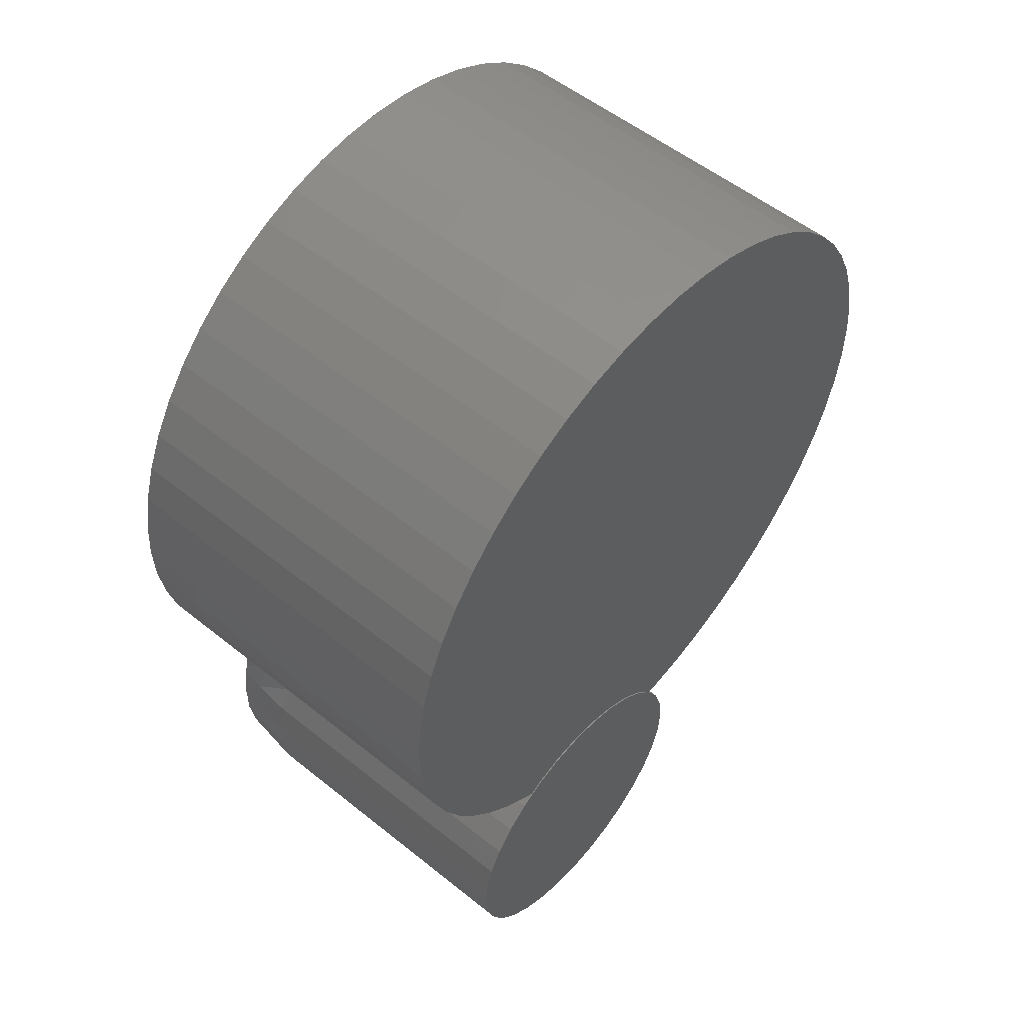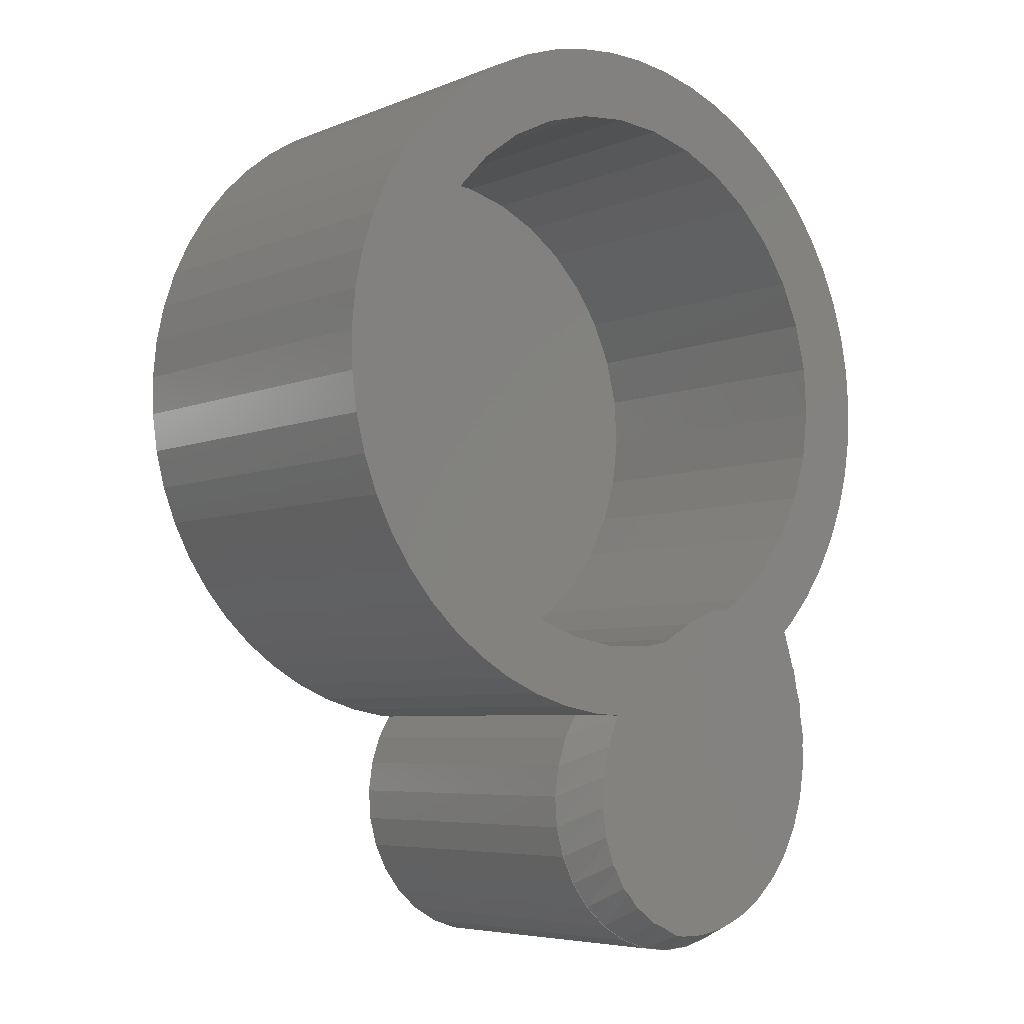
<metadata>
{"format":"stl","ext":"stl","renderer":"f3d","projection":"perspective","resolution":1024,"background":"white","views":[{"elev":53.8,"azim":130.6,"up":"+Y"},{"elev":-5.9,"azim":-39.7,"up":"+Y"}]}
</metadata>
<code>
# stl→obj: 376 verts, 762 faces
v -0.2745 27.6 0
v 1.515 26.77 12.5
v -0.2745 27.6 12.5
v 1.515 26.77 0
v -8.609 7.262 0
v -10.32 8.248 12.5
v -8.609 7.262 12.5
v -10.32 8.248 0
v -14.5 20.48 12.5
v -13.75 22.31 0
v -13.75 22.31 12.5
v -14.5 20.48 0
v -8.004 27.48 0
v -6.111 28.04 12.5
v -8.004 27.48 12.5
v -6.111 28.04 0
v -14.03 12.77 12.5
v -14.67 14.63 0
v -14.67 14.63 12.5
v -14.03 12.77 0
v -14.97 16.58 12.5
v -14.91 18.56 0
v -14.91 18.56 12.5
v -14.97 16.58 0
v 6.892 18.88 0
v 6.774 14.96 0
v 7.01 16.91 0
v 6.424 20.8 0
v 6.193 13.07 0
v 5.622 22.6 0
v 5.285 11.32 0
v 4.511 24.23 0
v 4.078 9.761 0
v 3.127 25.63 0
v 2.613 8.441 0
v 0.9353 7.405 0
v -0.9004 6.684 0
v -2.183 28.09 0
v -2.835 6.303 0
v -4.15 28.24 0
v -4.807 6.273 0
v -6.753 6.597 0
v -9.768 26.6 0
v -11.35 25.42 0
v -11.82 9.523 0
v -12.69 23.97 0
v -13.07 11.05 0
v -2.183 28.09 12.5
v -4.15 28.24 12.5
v -9.768 26.6 12.5
v -11.35 25.42 12.5
v -12.69 23.97 12.5
v -11.82 9.523 12.5
v -13.07 11.05 12.5
v 3.127 25.63 12.5
v 6.774 14.96 12.5
v 6.193 13.07 12.5
v 6.892 18.88 12.5
v 7.01 16.91 12.5
v 2.613 8.441 12.5
v 0.9353 7.405 11.91
v 1.822 7.952 12.5
v 5.285 11.32 12.5
v 4.078 9.761 12.5
v -1.705 6.526 12.44
v -2.835 6.303 12.5
v -1.704 6.526 12.5
v -1.511 6.564 11.98
v -1.485 6.569 11.86
v -1.434 6.579 11.8
v -0.9185 6.681 11.47
v -0.9004 6.684 11.47
v -6.753 6.597 12.5
v 6.424 20.8 12.5
v 4.511 24.23 12.5
v 5.622 22.6 12.5
v 0.3818 7.187 11.79
v 0.8942 7.388 11.89
v -0.4568 6.858 11.56
v -4.807 6.273 12.5
v 0.02865 30.45 -2
v -1.503 30.82 12.5
v 0.02865 30.45 12.5
v -1.503 30.82 -2
v 2.915 29.19 -2
v 1.508 29.9 12.5
v 2.915 29.19 12.5
v 1.508 29.9 -2
v -11.56 5.705 -2
v -10.19 4.917 12.5
v -11.56 5.705 12.5
v -10.19 4.917 -2
v -16.8 22.37 -2
v -16.13 23.8 12.5
v -16.13 23.8 -2
v -16.8 22.37 12.5
v -7.747 30.52 -2
v -9.236 30 12.5
v -7.747 30.52 12.5
v -9.236 30 -2
v -16.59 11.63 -2
v -17.15 13.1 12.5
v -17.15 13.1 -2
v -16.59 11.63 12.5
v -17.75 16.19 -2
v -17.78 17.77 12.5
v -17.78 17.77 -2
v -17.75 16.19 12.5
v -3.066 31.01 12.5
v -3.066 31.01 -2
v -4.642 31.03 -2
v -6.209 30.86 12.5
v -4.642 31.03 12.5
v -6.209 30.86 -2
v -14.33 26.38 -2
v -13.22 27.5 12.5
v -13.22 27.5 -2
v -14.33 26.38 12.5
v -15.3 25.14 -2
v -15.3 25.14 12.5
v -13.97 7.72 -2
v -14.99 8.92 12.5
v -14.99 8.92 -2
v -13.97 7.72 12.5
v -15.87 10.23 12.5
v -15.87 10.23 -2
v -12.82 6.643 -2
v -12.82 6.643 12.5
v -17.54 14.63 12.5
v -17.54 14.63 -2
v 7.48 24.92 12.5
v 6.53 26.18 -2
v 6.53 26.18 12.5
v 7.48 24.92 -2
v 9.098 12.85 12.5
v 9.513 14.37 -2
v 9.513 14.37 12.5
v 9.098 12.85 -2
v 8.513 11.39 12.5
v 8.513 11.39 -2
v 9.394 20.62 12.5
v 8.922 22.13 -2
v 8.922 22.13 12.5
v 9.394 20.62 -2
v 5.442 27.32 -2
v 4.232 28.33 12.5
v 5.442 27.32 12.5
v 4.232 28.33 -2
v 5.257 7.025 12.34
v 5.819 7.531 12.5
v 5.389 7.144 12.5
v 4.719 6.541 11.83
v 4.648 6.477 11.75
v 5.819 7.531 -2
v 4.648 6.477 -2
v 3.129 5.433 10.75
v 3.365 5.563 10.87
v 3.097 5.415 10.75
v 3.365 5.563 -2
v 3.129 5.433 -2
v -8.746 4.29 12.5
v -8.746 4.29 -2
v -1.026 6.216 -2
v 9.812 17.51 -2
v 9.752 15.93 -2
v 0.2061 6.297 -2
v 9.692 19.08 -2
v 7.764 10 -2
v 6.862 8.712 -2
v 8.281 23.57 -2
v 1.431 6.135 -2
v 2.6 5.738 -2
v -11.99 28.48 -2
v -2.219 5.896 -2
v -3.327 5.35 -2
v -4.307 4.598 -2
v -5.689 3.548 -2
v -5.121 3.67 -2
v -5.209 3.516 -2
v -7.239 3.832 -2
v -10.66 29.32 -2
v -17.3 20.88 -2
v -17.63 19.34 -2
v -10.66 29.32 12.5
v -11.99 28.48 12.5
v -17.3 20.88 12.5
v -17.63 19.34 12.5
v 9.752 15.93 12.5
v 9.812 17.51 12.5
v 9.692 19.08 12.5
v 8.281 23.57 12.5
v 6.862 8.712 12.5
v 7.764 10 12.5
v 4.071 6.066 11.24
v 4.34 6.257 11.45
v -5.689 3.548 12.5
v -4.476 3.467 12.41
v -4.436 3.465 12.5
v -4.849 3.492 11.5
v -5.209 3.516 10.75
v -5.187 3.515 10.75
v -7.239 3.832 12.5
v 1.431 6.135 -2.05
v 0.2061 6.297 -2.05
v 5.896 2.219 10.7
v 5.35 3.327 -2.05
v 5.35 3.327 10.7
v 5.896 2.219 -2.05
v -3.67 -5.121 -2.05
v -2.6 -5.738 10.75
v -3.67 -5.121 10.75
v -2.6 -5.738 -2.05
v 2.6 5.738 -2.05
v -6.135 1.431 -2.05
v -5.738 2.6 10.75
v -5.738 2.6 -2.05
v -6.135 1.431 10.75
v 6.135 -1.431 -2.05
v 6.216 1.026 -2.05
v 6.297 -0.2061 -2.05
v 5.738 -2.6 -2.05
v 5.121 -3.67 -2.05
v 4.598 4.307 -2.05
v 4.307 -4.598 -2.05
v 3.67 5.121 -2.05
v 3.327 -5.35 -2.05
v 2.219 -5.896 -2.05
v 1.026 -6.216 -2.05
v -0.2061 -6.297 -2.05
v -1.026 6.216 -2.05
v -1.431 -6.135 -2.05
v -2.219 5.896 -2.05
v -3.327 5.35 -2.05
v -4.307 4.598 -2.05
v -4.598 -4.307 -2.05
v -5.121 3.67 -2.05
v -5.35 -3.327 -2.05
v -5.896 -2.219 -2.05
v -6.216 -1.026 -2.05
v -6.297 0.2061 -2.05
v -5.896 -2.219 10.7
v -5.35 -3.327 10.7
v -5.896 -2.219 10.75
v -5.35 -3.327 10.75
v -5.683 2.656 10.75
v -5.704 2.622 10.75
v -6.089 1.486 10.75
v -6.103 1.452 10.75
v -6.26 0.261 10.75
v -6.297 0.2061 10.75
v -6.268 0.2278 10.75
v -6.189 -0.973 10.75
v -6.216 -1.026 10.75
v -6.19 -1.004 10.75
v 6.295 -0.2065 10.75
v 6.297 -0.2061 10.75
v 6.296 -0.1984 10.75
v 6.139 -1.392 10.75
v 6.135 -1.431 10.75
v 6.127 -1.429 10.75
v 5.741 -2.564 10.75
v 5.738 -2.6 10.75
v 5.724 -2.596 10.75
v 5.123 -3.636 10.75
v 5.121 -3.67 10.75
v 5.103 -3.662 10.75
v 4.309 -4.568 10.75
v 4.307 -4.598 10.75
v 4.287 -4.588 10.75
v 3.33 -5.322 10.75
v 3.327 -5.35 10.75
v 3.306 -5.337 10.75
v 2.223 -5.871 10.75
v 2.219 -5.896 10.75
v 2.199 -5.88 10.75
v 1.026 -6.216 10.75
v 1.031 -6.193 10.75
v 1.007 -6.197 10.75
v -0.2061 -6.297 10.75
v -0.2014 -6.277 10.75
v -0.2239 -6.276 10.75
v -1.431 -6.135 10.75
v -1.426 -6.118 10.75
v -1.451 -6.106 10.75
v -2.598 -5.716 10.75
v -2.614 -5.703 10.75
v -3.662 -5.098 10.75
v -3.677 -5.081 10.75
v -4.598 -4.307 10.75
v -4.586 -4.284 10.75
v -4.598 -4.263 10.75
v -5.333 -3.304 10.75
v -5.341 -3.279 10.75
v -5.875 -2.197 10.75
v -5.878 -2.168 10.75
v 3.252 5.362 10.75
v -6.216 -1.026 10.7
v -4.974 -3.817 10.7
v 3.67 5.121 10.7
v 4.598 4.307 10.7
v 6.297 -0.2061 10.7
v 6.216 1.026 10.7
v 1.026 -6.216 10.7
v -0.2061 -6.297 10.7
v 3.327 -5.35 10.7
v 2.219 -5.896 10.7
v -0.8184 -6.216 10.7
v 3.817 -4.974 10.7
v 6.216 -0.8184 10.7
v 5.512 6.882 12.5
v 5.53 6.769 12.5
v 5.468 6.757 12.41
v 5.033 5.532 11.56
v 5.655 6.412 12.5
v 5.873 5.694 12.5
v 5.968 5.513 12.5
v 6.153 4.571 12.5
v 5.689 4.525 11.69
v 6.306 4.124 12.5
v 6.364 3.407 12.5
v 6.152 3.407 11.82
v 6.484 2.722 12.5
v 6.462 2.209 12.5
v 6.404 2.217 11.96
v 6.435 0.9944 12.11
v 6.473 1.328 12.5
v 6.415 0.9948 12.5
v 6.242 -0.2171 12.26
v 6.259 -0.02659 12.5
v 6.2 -0.2084 12.5
v 5.831 -1.376 12.4
v 5.836 -1.307 12.5
v 5.806 -1.368 12.5
v -4.488 3.383 12.5
v -4.449 3.442 12.5
v -4.543 3.348 12.42
v -1.612 6.593 12.5
v -0.9381 7.011 12.5
v -0.3893 7.321 12.5
v -1.321 6.678 11.96
v 0.1596 7.554 12.5
v 0.8808 7.858 12.5
v -0.265 7.075 11.86
v 1.247 7.949 12.5
v 5.438 -2.056 12.5
v 5.231 -2.445 12.5
v 4.489 -3.406 12.5
v 5.213 -2.477 12.5
v 4.407 -3.5 12.5
v 3.602 -4.222 12.5
v 3.443 -4.344 12.5
v 2.593 -4.866 12.5
v 2.354 -4.984 12.5
v 1.491 -5.315 12.5
v 1.18 -5.398 12.5
v 0.3322 -5.552 12.5
v -0.03762 -5.576 12.5
v -0.8449 -5.568 12.5
v -1.254 -5.514 12.5
v -2.151 -5.058 12.5
v -2.512 -4.936 12.5
v -3.105 -4.479 12.5
v -3.406 -4.306 12.5
v -3.928 -3.692 12.5
v -4.161 -3.487 12.5
v -4.581 -2.723 12.5
v -4.744 -2.512 12.5
v -5.033 -1.609 12.5
v -5.129 -1.414 12.5
v -5.258 -0.3894 12.5
v -5.3 -0.2332 12.5
v -5.242 0.8898 12.5
v -5.248 0.9876 12.5
v -4.978 2.181 12.5
v -4.818 2.587 12.5
v -4.974 2.207 12.5
f 1 2 3
f 2 1 4
f 5 6 7
f 6 5 8
f 9 10 11
f 10 9 12
f 13 14 15
f 14 13 16
f 17 18 19
f 18 17 20
f 21 22 23
f 22 21 24
f 25 26 27
f 28 26 25
f 28 29 26
f 30 29 28
f 30 31 29
f 32 31 30
f 32 33 31
f 34 33 32
f 34 35 33
f 4 35 34
f 4 36 35
f 1 36 4
f 1 37 36
f 38 37 1
f 38 39 37
f 40 39 38
f 40 41 39
f 16 41 40
f 16 42 41
f 13 42 16
f 13 5 42
f 43 5 13
f 43 8 5
f 44 8 43
f 44 45 8
f 46 45 44
f 46 47 45
f 10 47 46
f 10 20 47
f 12 20 10
f 12 18 20
f 22 18 12
f 18 22 24
f 40 48 49
f 48 40 38
f 38 3 48
f 3 38 1
f 16 49 14
f 49 16 40
f 44 50 51
f 50 44 43
f 52 44 51
f 44 52 46
f 43 15 50
f 15 43 13
f 53 47 54
f 47 53 45
f 54 20 17
f 20 54 47
f 8 53 6
f 53 8 45
f 19 24 21
f 24 19 18
f 23 12 9
f 12 23 22
f 4 55 2
f 55 4 34
f 29 56 26
f 56 29 57
f 27 58 25
f 58 27 59
f 60 61 62
f 35 61 60
f 61 35 36
f 33 63 31
f 63 33 64
f 65 66 67
f 68 66 65
f 69 66 68
f 70 66 69
f 39 70 71
f 37 71 72
f 39 71 37
f 70 39 66
f 42 7 73
f 7 42 5
f 11 46 52
f 46 11 10
f 26 59 27
f 59 26 56
f 25 74 28
f 74 25 58
f 32 55 34
f 55 32 75
f 28 76 30
f 76 28 74
f 33 60 64
f 60 33 35
f 31 57 29
f 57 31 63
f 36 77 78
f 36 78 61
f 77 36 79
f 36 72 79
f 72 36 37
f 41 73 80
f 73 41 42
f 30 75 32
f 75 30 76
f 39 80 66
f 80 39 41
f 81 82 83
f 82 81 84
f 85 86 87
f 86 85 88
f 89 90 91
f 90 89 92
f 93 94 95
f 94 93 96
f 97 98 99
f 98 97 100
f 101 102 103
f 102 101 104
f 105 106 107
f 106 105 108
f 84 109 82
f 109 84 110
f 111 112 113
f 112 111 114
f 115 116 117
f 116 115 118
f 119 118 115
f 118 119 120
f 121 122 123
f 122 121 124
f 123 125 126
f 125 123 122
f 127 91 128
f 91 127 89
f 103 129 130
f 129 103 102
f 131 132 133
f 132 131 134
f 135 136 137
f 136 135 138
f 139 138 135
f 138 139 140
f 141 142 143
f 142 141 144
f 145 146 147
f 146 145 148
f 149 150 151
f 152 150 149
f 153 150 152
f 154 153 155
f 153 154 150
f 156 157 158
f 159 156 160
f 156 159 157
f 92 161 90
f 161 92 162
f 163 164 165
f 166 165 136
f 163 165 166
f 166 136 138
f 164 163 167
f 166 138 140
f 167 163 144
f 166 140 168
f 144 163 142
f 166 168 169
f 142 163 170
f 171 169 154
f 170 163 134
f 171 154 155
f 134 163 132
f 172 155 159
f 172 159 160
f 155 172 171
f 169 171 166
f 132 163 145
f 145 163 148
f 148 163 85
f 85 163 88
f 88 163 81
f 163 84 81
f 173 163 174
f 163 110 84
f 121 174 175
f 162 175 176
f 163 111 110
f 177 176 178
f 177 178 179
f 176 177 180
f 163 114 111
f 176 180 162
f 163 97 114
f 175 162 92
f 163 100 97
f 175 92 89
f 163 181 100
f 175 89 127
f 163 173 181
f 175 127 121
f 174 117 173
f 174 121 123
f 174 115 117
f 174 123 126
f 174 119 115
f 174 126 101
f 174 95 119
f 174 101 103
f 174 93 95
f 174 103 130
f 174 182 93
f 174 130 105
f 174 183 182
f 174 105 107
f 174 107 183
f 110 113 109
f 113 110 111
f 100 184 98
f 184 100 181
f 181 185 184
f 185 181 173
f 121 128 124
f 128 121 127
f 182 96 93
f 96 182 186
f 107 187 183
f 187 107 106
f 183 186 182
f 186 183 187
f 148 87 146
f 87 148 85
f 188 164 189
f 164 188 165
f 190 144 141
f 144 190 167
f 143 170 191
f 170 143 142
f 191 134 131
f 134 191 170
f 192 168 193
f 168 192 169
f 155 157 159
f 157 155 194
f 194 155 195
f 195 155 153
f 193 140 139
f 140 193 168
f 196 197 198
f 196 199 197
f 196 200 199
f 177 200 196
f 200 177 179
f 199 200 201
f 162 202 161
f 202 162 180
f 88 83 86
f 83 88 81
f 114 99 112
f 99 114 97
f 95 120 119
f 120 95 94
f 173 116 185
f 116 173 117
f 126 104 101
f 104 126 125
f 130 108 105
f 108 130 129
f 137 165 188
f 165 137 136
f 189 167 190
f 167 189 164
f 133 145 147
f 145 133 132
f 150 169 192
f 169 150 154
f 180 196 202
f 196 180 177
f 203 166 171
f 166 203 204
f 205 206 207
f 206 205 208
f 209 210 211
f 210 209 212
f 213 171 172
f 171 213 203
f 214 215 216
f 215 214 217
f 218 219 220
f 218 208 219
f 221 208 218
f 221 206 208
f 222 206 221
f 222 223 206
f 224 223 222
f 224 225 223
f 226 225 224
f 226 213 225
f 227 213 226
f 227 203 213
f 228 203 227
f 228 204 203
f 229 204 228
f 229 230 204
f 231 230 229
f 231 232 230
f 212 232 231
f 212 233 232
f 209 233 212
f 209 234 233
f 235 234 209
f 235 236 234
f 237 236 235
f 237 216 236
f 238 216 237
f 238 214 216
f 239 214 238
f 214 239 240
f 232 175 174
f 175 232 233
f 237 241 238
f 241 237 242
f 242 243 241
f 242 244 243
f 200 245 201
f 215 245 200
f 245 215 246
f 215 247 246
f 217 247 215
f 247 217 248
f 217 249 248
f 250 249 217
f 249 250 251
f 252 253 254
f 250 252 251
f 252 250 253
f 255 256 257
f 258 256 255
f 258 259 256
f 260 259 258
f 261 259 260
f 261 262 259
f 263 262 261
f 264 262 263
f 264 265 262
f 266 265 264
f 267 265 266
f 267 268 265
f 269 268 267
f 270 268 269
f 270 271 268
f 272 271 270
f 273 271 272
f 273 274 271
f 275 274 273
f 276 275 277
f 275 276 274
f 278 276 277
f 279 278 280
f 278 279 276
f 281 279 280
f 282 281 283
f 281 282 279
f 284 282 283
f 210 284 285
f 284 210 282
f 286 210 285
f 211 286 287
f 286 211 210
f 288 211 287
f 289 288 290
f 288 289 211
f 291 289 290
f 244 291 292
f 291 244 289
f 293 244 292
f 243 293 294
f 293 243 244
f 295 243 294
f 253 295 254
f 295 253 243
f 156 158 296
f 212 282 210
f 282 212 231
f 204 163 166
f 163 204 230
f 230 174 163
f 174 230 232
f 236 176 234
f 176 236 178
f 236 179 178
f 216 179 236
f 215 179 216
f 179 215 200
f 233 176 175
f 176 233 234
f 297 240 239
f 240 297 250
f 250 297 253
f 240 217 214
f 217 240 250
f 241 253 297
f 241 243 253
f 238 297 239
f 297 238 241
f 237 298 242
f 298 237 235
f 298 244 242
f 298 289 244
f 289 298 235
f 235 211 289
f 211 235 209
f 223 299 300
f 299 223 225
f 301 257 256
f 301 219 302
f 219 301 220
f 229 303 304
f 303 229 228
f 304 276 279
f 303 276 304
f 268 222 265
f 222 268 224
f 227 305 306
f 305 227 226
f 274 306 271
f 271 306 305
f 302 208 205
f 208 302 219
f 307 279 282
f 279 307 304
f 231 307 282
f 229 307 231
f 307 229 304
f 304 304 304
f 304 304 279
f 228 306 303
f 306 228 227
f 303 274 276
f 274 303 306
f 265 221 262
f 221 265 222
f 305 226 308
f 308 271 305
f 271 308 268
f 224 308 226
f 308 224 268
f 299 156 296
f 299 160 156
f 225 160 299
f 213 160 225
f 160 213 172
f 207 223 300
f 223 207 206
f 256 301 301
f 256 309 301
f 309 256 259
f 309 220 301
f 218 309 259
f 309 218 220
f 262 218 259
f 218 262 221
f 310 311 312
f 149 312 152
f 313 314 315
f 314 313 312
f 316 317 318
f 319 320 321
f 322 323 324
f 325 326 327
f 328 329 330
f 331 332 333
f 334 335 336
f 67 337 65
f 338 339 340
f 341 342 343
f 61 344 62
f 344 61 78
f 313 194 195
f 194 313 299
f 313 318 300
f 318 321 207
f 321 324 205
f 324 325 302
f 328 257 325
f 257 328 255
f 301 257 301
f 257 301 325
f 331 258 328
f 258 331 260
f 261 345 346
f 345 261 331
f 261 346 263
f 347 264 348
f 264 347 266
f 269 349 350
f 349 269 267
f 272 351 352
f 351 272 270
f 275 353 354
f 353 275 273
f 278 355 356
f 355 278 277
f 281 357 358
f 357 281 280
f 284 359 360
f 359 284 283
f 286 361 362
f 361 286 285
f 288 363 364
f 363 288 287
f 291 365 366
f 365 291 290
f 293 367 368
f 367 293 292
f 295 369 370
f 369 295 294
f 252 371 372
f 371 252 254
f 249 373 374
f 373 249 251
f 247 375 336
f 375 247 376
f 376 247 248
f 199 336 197
f 246 199 245
f 199 246 336
f 340 69 68
f 71 340 343
f 340 71 70
f 343 77 79
f 149 310 312
f 310 149 151
f 311 314 312
f 313 152 312
f 313 153 152
f 153 313 195
f 316 313 315
f 313 316 318
f 319 318 317
f 318 319 321
f 322 321 320
f 321 322 324
f 326 324 323
f 324 326 325
f 329 325 327
f 325 329 328
f 332 328 330
f 328 332 331
f 331 333 345
f 334 336 375
f 197 335 198
f 335 197 336
f 340 337 338
f 68 337 340
f 337 68 65
f 343 339 341
f 339 343 340
f 78 342 344
f 77 342 78
f 342 77 343
f 313 300 299
f 318 207 300
f 321 205 207
f 324 302 205
f 325 301 302
f 255 328 258
f 260 331 261
f 348 263 346
f 263 348 264
f 349 266 347
f 266 349 267
f 270 350 351
f 350 270 269
f 273 352 353
f 352 273 272
f 277 354 355
f 354 277 275
f 280 356 357
f 356 280 278
f 304 304 303
f 283 358 359
f 358 283 281
f 304 304 307
f 285 360 361
f 360 285 284
f 287 362 363
f 362 287 286
f 288 365 290
f 365 288 364
f 292 366 367
f 366 292 291
f 294 368 369
f 368 294 293
f 241 242 241
f 254 370 371
f 370 254 295
f 241 241 297
f 251 372 373
f 372 251 252
f 248 374 376
f 374 248 249
f 336 246 247
f 199 201 245
f 340 70 69
f 72 343 79
f 343 72 71
f 299 157 194
f 296 157 299
f 157 296 158
f 301 309 301
f 301 302 301
f 304 304 303
f 304 304 307
f 242 241 241
f 241 241 297
f 189 58 59
f 75 131 133
f 191 74 58
f 191 76 74
f 75 133 147
f 131 75 76
f 55 147 146
f 147 55 75
f 2 146 87
f 146 2 55
f 86 2 87
f 3 86 83
f 86 3 2
f 48 83 82
f 83 48 3
f 109 48 82
f 109 49 48
f 113 49 109
f 113 14 49
f 112 14 113
f 99 14 112
f 99 15 14
f 98 15 99
f 184 15 98
f 15 184 50
f 185 50 184
f 50 185 51
f 116 51 185
f 118 51 116
f 51 118 52
f 120 52 118
f 52 120 11
f 94 11 120
f 96 11 94
f 11 96 9
f 186 9 96
f 21 125 122
f 9 186 23
f 21 104 125
f 187 23 186
f 21 102 104
f 106 23 187
f 21 129 102
f 23 106 21
f 21 108 129
f 21 106 108
f 58 189 190
f 189 59 188
f 58 190 141
f 56 188 59
f 58 141 143
f 188 56 137
f 58 143 191
f 137 56 135
f 76 191 131
f 57 135 56
f 135 57 139
f 63 139 57
f 139 63 193
f 193 63 192
f 64 192 63
f 192 64 150
f 320 323 322
f 67 323 320
f 317 320 319
f 323 67 327
f 198 327 67
f 339 320 317
f 315 317 316
f 62 317 315
f 320 338 337
f 327 330 329
f 62 315 314
f 62 314 311
f 151 311 310
f 317 62 341
f 311 151 62
f 150 64 151
f 60 151 64
f 62 151 60
f 339 317 341
f 327 198 330
f 333 330 198
f 330 333 332
f 333 198 345
f 375 345 198
f 347 345 375
f 345 347 346
f 346 347 348
f 372 347 375
f 342 62 344
f 350 347 372
f 62 342 341
f 347 350 349
f 370 350 372
f 350 370 351
f 320 339 338
f 351 370 352
f 368 352 370
f 352 368 353
f 320 337 67
f 366 353 368
f 353 366 354
f 354 366 355
f 198 67 66
f 358 360 359
f 357 360 358
f 360 362 361
f 360 355 366
f 362 364 363
f 80 198 66
f 80 196 198
f 73 196 80
f 73 202 196
f 161 73 7
f 73 161 202
f 7 90 161
f 6 90 7
f 6 91 90
f 128 6 53
f 6 128 91
f 122 53 54
f 53 124 128
f 122 54 17
f 122 17 19
f 122 19 21
f 53 122 124
f 326 323 327
f 375 198 335
f 375 335 334
f 355 360 356
f 364 366 365
f 362 366 364
f 374 375 376
f 372 375 374
f 366 368 367
f 360 366 362
f 356 360 357
f 372 374 373
f 368 370 369
f 370 372 371

</code>
